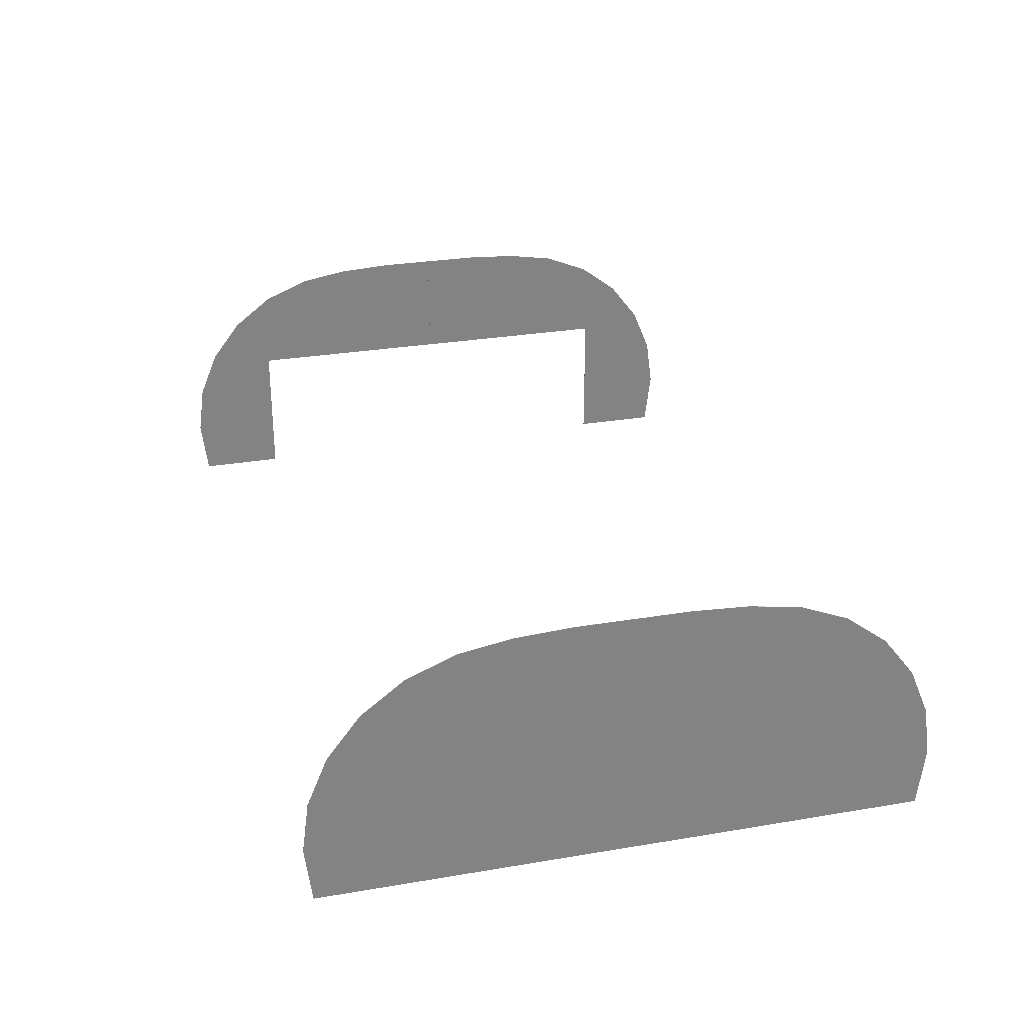
<metadata>
{"format":"obj","ext":"obj","renderer":"f3d","projection":"perspective","resolution":1024,"background":"white","views":[{"elev":29.1,"azim":75.9,"up":"+Y"}]}
</metadata>
<code>
o Circle.002_Circle.006
v -20.66 2.657 14.01
v -20.66 4.657 13.09
v -20.66 6.657 11.63
v -20.66 6.657 9.724
v -20.66 6.657 7.506
v -20.66 6.657 5.125
v -20.66 6.657 2.568
v -20.66 12.08 2.568
v -20.66 11.94 5.125
v -20.66 11.54 7.506
v -20.66 10.62 9.724
v -20.66 9.16 11.63
v -20.66 7.255 13.09
v -20.66 5.037 14.01
v -20.66 2.657 14.32
v -20.66 5e-06 14.01
v -20.66 5e-06 11.63
v -20.66 5e-06 13.09
v -20.66 5e-06 13.77
v -20.66 10.47 9.914
v -20.66 5e-06 9.914
v -20.66 6.657 9.914
v -20.66 12.08 0.2568
v -20.66 6.657 0.2568
v -20.66 12.08 -2e-06
v -20.66 6.657 -2e-06
v -20.66 2.657 -14.01
v -20.66 4.657 -13.09
v -20.66 6.657 -11.63
v -20.66 6.657 -9.724
v -20.66 6.657 -7.506
v -20.66 6.657 -5.125
v -20.66 6.657 -2.568
v -20.66 12.08 -2.568
v -20.66 11.94 -5.125
v -20.66 11.54 -7.506
v -20.66 10.62 -9.724
v -20.66 9.16 -11.63
v -20.66 7.255 -13.09
v -20.66 5.037 -14.01
v -20.66 2.657 -14.32
v -20.66 5e-06 -14.01
v -20.66 5e-06 -11.63
v -20.66 5e-06 -13.09
v -20.66 5e-06 -13.77
v -20.66 12.08 -2e-06
v -20.66 6.657 -2e-06
v -20.66 6.657 -9.914
v -20.66 5e-06 -9.914
v -20.66 10.47 -9.914
v -20.66 6.657 -0.2568
v -20.66 12.08 -0.2568
v 20.66 2.657 14.01
v 20.66 4.657 13.09
v 20.66 6.657 11.63
v 20.66 6.657 9.724
v 20.66 6.657 7.506
v 20.66 6.657 5.125
v 20.66 6.657 2.568
v 20.66 12.08 2.568
v 20.66 11.94 5.125
v 20.66 11.54 7.506
v 20.66 10.62 9.724
v 20.66 9.16 11.63
v 20.66 7.255 13.09
v 20.66 5.037 14.01
v 20.66 2.657 14.32
v 20.66 5e-06 14.01
v 20.66 5e-06 2.568
v 20.66 5e-06 5.125
v 20.66 5e-06 7.506
v 20.66 5e-06 9.724
v 20.66 5e-06 11.63
v 20.66 5e-06 13.09
v 20.66 5e-06 13.77
v 20.66 2.657 -14.01
v 20.66 4.657 -13.09
v 20.66 6.657 -11.63
v 20.66 6.657 -9.724
v 20.66 6.657 -7.506
v 20.66 6.657 -5.125
v 20.66 6.657 -2.568
v 20.66 12.08 2e-06
v 20.66 12.08 -2.568
v 20.66 11.94 -5.125
v 20.66 11.54 -7.506
v 20.66 10.62 -9.724
v 20.66 9.16 -11.63
v 20.66 7.255 -13.09
v 20.66 5.037 -14.01
v 20.66 2.657 -14.32
v 20.66 5e-06 -14.01
v 20.66 5e-06 -2.568
v 20.66 5e-06 -5.125
v 20.66 5e-06 -7.506
v 20.66 5e-06 -9.724
v 20.66 5e-06 -11.63
v 20.66 5e-06 -13.09
v 20.66 5e-06 -13.77
v 20.66 5e-06 2e-06
v 20.66 6.657 2e-06
v 20.66 6.657 9.914
v 20.66 5e-06 9.914
v 20.66 10.47 9.914
v 20.66 10.47 -9.914
v 20.66 5e-06 -9.914
v 20.66 6.657 -9.914
v 20.66 6.657 0.2568
v 20.66 12.08 0.2568
v 20.66 5e-06 0.2568
v 20.66 5e-06 -0.2568
v 20.66 12.08 -0.2568
v 20.66 6.657 -0.2568
v 20.46 6.657 9.724
v 20.46 5e-06 9.724
v 20.46 6.657 -9.724
v 20.46 5e-06 -9.724
v 20.46 5e-06 2e-06
v 20.46 6.657 2e-06
v 20.46 6.657 9.914
v 20.46 5e-06 9.914
v 20.46 5e-06 -9.914
v 20.46 6.657 -9.914
v 20.46 6.657 0.2568
v 20.46 5e-06 0.2568
v 20.46 5e-06 -0.2568
v 20.46 6.657 -0.2568
v -20.67 2.657 14.01
v -20.67 4.657 13.09
v -20.67 6.657 11.63
v -20.67 6.657 9.724
v -20.67 6.657 7.506
v -20.67 6.657 5.125
v -20.67 6.657 2.568
v -20.67 12.08 2.568
v -20.67 11.94 5.125
v -20.67 11.54 7.506
v -20.67 10.62 9.724
v -20.67 9.16 11.63
v -20.67 7.255 13.09
v -20.67 5.037 14.01
v -20.67 2.657 14.32
v -20.67 5e-06 14.01
v -20.67 5e-06 11.63
v -20.67 5e-06 13.09
v -20.67 5e-06 13.77
v -20.67 10.47 9.914
v -20.67 5e-06 9.914
v -20.67 6.657 9.914
v -20.67 12.08 0.2568
v -20.67 6.657 0.2568
v -20.67 12.08 -2e-06
v -20.67 6.657 -2e-06
v -20.65 2.657 -14.01
v -20.65 4.657 -13.09
v -20.65 6.657 -11.63
v -20.65 6.657 -9.724
v -20.65 6.657 -7.506
v -20.65 6.657 -5.125
v -20.65 6.657 -2.568
v -20.65 12.08 -2.568
v -20.65 11.94 -5.125
v -20.65 11.54 -7.506
v -20.65 10.62 -9.724
v -20.65 9.16 -11.63
v -20.65 7.255 -13.09
v -20.65 5.037 -14.01
v -20.65 2.657 -14.32
v -20.65 5e-06 -14.01
v -20.65 5e-06 -11.63
v -20.65 5e-06 -13.09
v -20.65 5e-06 -13.77
v -20.65 12.08 -2e-06
v -20.65 6.657 -2e-06
v -20.65 6.657 -9.914
v -20.65 5e-06 -9.914
v -20.65 10.47 -9.914
v -20.65 6.657 -0.2568
v -20.65 12.08 -0.2568
v 20.65 2.657 14.01
v 20.65 4.657 13.09
v 20.65 6.657 11.63
v 20.65 6.661 9.72
v 20.65 6.657 7.506
v 20.65 6.657 5.125
v 20.65 6.657 2.568
v 20.65 12.08 2.568
v 20.65 11.94 5.125
v 20.65 11.54 7.506
v 20.65 10.62 9.724
v 20.65 9.16 11.63
v 20.65 7.255 13.09
v 20.65 5.037 14.01
v 20.65 2.657 14.32
v 20.65 5e-06 14.01
v 20.65 5e-06 2.568
v 20.65 5e-06 5.125
v 20.65 5e-06 7.506
v 20.66 5e-06 9.714
v 20.65 5e-06 11.63
v 20.65 5e-06 13.09
v 20.65 5e-06 13.77
v 20.67 2.657 -14.01
v 20.67 4.657 -13.09
v 20.67 6.657 -11.63
v 20.66 6.653 -9.728
v 20.67 6.657 -7.506
v 20.67 6.657 -5.125
v 20.67 6.657 -2.568
v 20.65 12.08 2e-06
v 20.67 12.08 -2.568
v 20.67 11.94 -5.125
v 20.67 11.54 -7.506
v 20.67 10.62 -9.724
v 20.67 9.16 -11.63
v 20.67 7.255 -13.09
v 20.67 5.037 -14.01
v 20.67 2.657 -14.32
v 20.67 5e-06 -14.01
v 20.67 5e-06 -2.568
v 20.67 5e-06 -5.125
v 20.67 5e-06 -7.506
v 20.66 5e-06 -9.734
v 20.67 5e-06 -11.63
v 20.67 5e-06 -13.09
v 20.67 5e-06 -13.77
v 20.65 5e-06 2e-06
v 20.66 6.647 2e-06
v 20.65 6.661 9.918
v 20.66 5e-06 9.924
v 20.65 10.47 9.914
v 20.67 10.47 -9.914
v 20.66 5e-06 -9.904
v 20.66 6.653 -9.91
v 20.65 6.661 0.2608
v 20.65 12.08 0.2568
v 20.66 5e-06 0.2668
v 20.66 5e-06 -0.2468
v 20.67 12.08 -0.2568
v 20.66 6.653 -0.2527
v 20.45 6.662 9.718
v 20.45 5e-06 9.717
v 20.46 6.651 -9.729
v 20.46 5e-06 -9.731
v 20.47 5e-06 2e-06
v 20.46 6.666 2e-06
v 20.45 6.662 9.92
v 20.45 5e-06 9.921
v 20.46 5e-06 -9.907
v 20.46 6.651 -9.908
v 20.45 6.662 0.2625
v 20.45 5e-06 0.2638
v 20.46 5e-06 -0.2497
v 20.46 6.651 -0.251
v -20.67 2.657 14.01
v -20.67 4.657 13.09
v -20.67 6.657 11.63
v -20.66 6.664 9.724
v -20.66 6.664 7.506
v -20.66 6.664 5.125
v -20.66 6.664 2.568
v -20.66 12.07 2.567
v -20.66 11.93 5.125
v -20.66 11.53 7.504
v -20.66 10.61 9.72
v -20.66 9.154 11.62
v -20.66 7.251 13.08
v -20.66 5.035 14
v -20.66 2.657 14.31
v -20.66 0.006073 14
v -20.66 0.007076 11.63
v -20.66 0.007076 13.09
v -20.66 0.007076 13.77
v -20.66 10.47 9.91
v -20.66 0.005778 9.92
v -20.66 6.66 9.917
v -20.66 12.07 0.2568
v -20.66 6.664 0.2568
v -20.66 12.07 0.005772
v -20.66 6.662 0.005772
v -20.65 2.657 -14.01
v -20.65 4.657 -13.09
v -20.65 6.657 -11.63
v -20.65 6.664 -9.724
v -20.65 6.664 -7.506
v -20.65 6.664 -5.125
v -20.65 6.664 -2.568
v -20.65 12.07 -2.567
v -20.65 11.93 -5.125
v -20.65 11.53 -7.504
v -20.65 10.61 -9.72
v -20.65 9.154 -11.62
v -20.65 7.251 -13.08
v -20.65 5.035 -14
v -20.65 2.657 -14.31
v -20.65 0.006073 -14
v -20.65 0.007076 -11.63
v -20.65 0.007076 -13.09
v -20.65 0.007076 -13.77
v -20.65 12.07 -0.005776
v -20.65 6.662 -0.005775
v -20.65 6.66 -9.917
v -20.65 0.005778 -9.92
v -20.65 10.47 -9.91
v -20.65 6.664 -0.2568
v -20.65 12.07 -0.2568
v 20.65 2.657 14.01
v 20.65 4.657 13.09
v 20.65 6.657 11.63
v 20.65 6.661 9.72
v 20.65 6.657 7.506
v 20.65 6.657 5.125
v 20.65 6.657 2.568
v 20.65 12.07 2.567
v 20.65 11.93 5.125
v 20.65 11.53 7.504
v 20.65 10.61 9.72
v 20.65 9.154 11.62
v 20.65 7.251 13.08
v 20.65 5.035 14
v 20.65 2.657 14.31
v 20.65 0.006073 14
v 20.65 0.007076 2.568
v 20.65 0.007076 5.125
v 20.65 0.007076 7.506
v 20.66 0.007076 9.717
v 20.65 0.007076 11.63
v 20.65 0.007076 13.09
v 20.65 0.007076 13.77
v 20.67 2.657 -14.01
v 20.67 4.657 -13.09
v 20.67 6.657 -11.63
v 20.66 6.653 -9.728
v 20.67 6.657 -7.506
v 20.67 6.657 -5.125
v 20.67 6.657 -2.568
v 20.66 12.07 2e-06
v 20.66 12.07 -2.567
v 20.66 11.93 -5.125
v 20.66 11.53 -7.504
v 20.66 10.61 -9.72
v 20.66 9.154 -11.62
v 20.66 7.251 -13.08
v 20.66 5.035 -14
v 20.66 2.657 -14.31
v 20.66 0.006073 -14
v 20.66 0.007076 -2.568
v 20.66 0.007076 -5.125
v 20.66 0.007076 -7.506
v 20.66 0.009491 -9.727
v 20.66 0.007076 -11.63
v 20.66 0.007076 -13.09
v 20.66 0.007076 -13.77
v 20.66 0.01001 2e-06
v 20.66 6.647 2e-06
v 20.65 6.661 9.918
v 20.66 0.007076 9.921
v 20.65 10.47 9.91
v 20.66 10.47 -9.91
v 20.66 0.009491 -9.911
v 20.66 6.653 -9.91
v 20.65 6.661 0.2608
v 20.65 12.07 0.2568
v 20.66 -0.007066 0.2638
v 20.66 0.009491 -0.2536
v 20.66 12.07 -0.2568
v 20.66 6.653 -0.2527
v 20.45 6.662 9.718
v 20.45 0.00905 9.721
v 20.46 6.651 -9.729
v 20.46 0.005778 -9.729
v 20.47 5e-06 2e-06
v 20.46 6.666 2e-06
v 20.45 6.662 9.92
v 20.45 0.00905 9.917
v 20.46 0.005778 -9.908
v 20.46 6.651 -9.908
v 20.45 6.662 0.2625
v 20.45 5e-06 0.2638
v 20.46 0.005778 -0.251
v 20.46 6.651 -0.251
v -20.66 2.657 14.01
v -20.66 4.657 13.09
v -20.66 6.657 11.63
v -20.66 6.664 9.724
v -20.66 6.664 7.506
v -20.66 6.664 5.125
v -20.66 6.664 2.568
v -20.66 12.07 2.567
v -20.66 11.93 5.125
v -20.66 11.53 7.504
v -20.66 10.61 9.72
v -20.66 9.154 11.62
v -20.66 7.251 13.08
v -20.66 5.035 14
v -20.66 2.657 14.31
v -20.66 0.006073 14
v -20.66 0.007076 11.63
v -20.66 0.007076 13.09
v -20.66 0.007076 13.77
v -20.66 10.47 9.91
v -20.66 0.005778 9.92
v -20.66 6.66 9.917
v -20.66 12.07 0.2568
v -20.66 6.664 0.2568
v -20.66 12.07 0.005772
v -20.66 6.662 0.005772
v -20.66 2.657 -14.01
v -20.66 4.657 -13.09
v -20.66 6.657 -11.63
v -20.65 6.664 -9.724
v -20.65 6.664 -7.506
v -20.65 6.664 -5.125
v -20.65 6.664 -2.568
v -20.65 12.07 -2.567
v -20.65 11.93 -5.125
v -20.65 11.53 -7.504
v -20.65 10.61 -9.72
v -20.65 9.154 -11.62
v -20.65 7.251 -13.08
v -20.65 5.035 -14
v -20.65 2.657 -14.31
v -20.65 0.006073 -14
v -20.65 0.007076 -11.63
v -20.65 0.007076 -13.09
v -20.65 0.007076 -13.77
v -20.65 12.07 -0.005776
v -20.65 6.662 -0.005775
v -20.65 6.66 -9.917
v -20.65 0.005778 -9.92
v -20.65 10.47 -9.91
v -20.65 6.664 -0.2568
v -20.65 12.07 -0.2568
v 20.66 2.657 14.01
v 20.66 4.657 13.09
v 20.66 6.657 11.63
v 20.66 6.657 9.724
v 20.66 6.657 7.506
v 20.66 6.657 5.125
v 20.66 6.657 2.568
v 20.65 12.07 2.567
v 20.65 11.93 5.125
v 20.65 11.53 7.504
v 20.65 10.61 9.72
v 20.65 9.154 11.62
v 20.65 7.251 13.08
v 20.65 5.035 14
v 20.65 2.657 14.31
v 20.65 0.006073 14
v 20.65 0.007072 2.568
v 20.65 0.007076 5.125
v 20.65 0.007072 7.506
v 20.66 0.00949 9.717
v 20.65 0.00707 11.63
v 20.65 0.007076 13.09
v 20.65 0.007076 13.77
v 20.66 2.657 -14.01
v 20.66 4.657 -13.09
v 20.66 6.657 -11.63
v 20.66 6.657 -9.724
v 20.66 6.657 -7.506
v 20.66 6.657 -5.125
v 20.66 6.657 -2.568
v 20.65 12.07 -0.000269
v 20.66 12.07 -2.567
v 20.66 11.93 -5.125
v 20.66 11.53 -7.504
v 20.66 10.61 -9.72
v 20.66 9.154 -11.62
v 20.66 7.251 -13.08
v 20.66 5.035 -14
v 20.66 2.657 -14.31
v 20.66 0.006073 -14
v 20.66 0.007072 -2.568
v 20.66 0.007076 -5.125
v 20.66 0.007072 -7.506
v 20.66 0.007035 -9.726
v 20.66 0.00707 -11.63
v 20.66 0.007076 -13.09
v 20.66 0.007076 -13.77
v 20.65 -0.001132 0.009935
v 20.65 6.654 -0.000367
v 20.66 6.657 9.914
v 20.66 0.009491 9.921
v 20.65 10.47 9.91
v 20.66 10.47 -9.91
v 20.66 0.007035 -9.911
v 20.66 6.657 -9.914
v 20.66 6.657 0.2569
v 20.65 12.07 0.2568
v 20.66 0.009481 0.2636
v 20.66 0.009506 -0.2499
v 20.66 12.07 -0.257
v 20.66 6.657 -0.2569
v 20.46 6.657 9.724
v 20.45 0.005804 9.722
v 20.46 6.657 -9.724
v 20.46 0.009057 -9.728
v 20.47 0.005566 0.00831
v 20.46 6.661 0.008036
v 20.46 6.657 9.914
v 20.45 0.005804 9.915
v 20.46 0.009057 -9.91
v 20.46 6.657 -9.914
v 20.46 6.657 0.2569
v 20.46 0.000367 0.257
v 20.46 0.009061 -0.2527
v 20.46 6.657 -0.2568
f 5 6 9 10
f 22 4 11 20
f 1 2 13 14
f 19 1 15 16
f 21 22 3 17
f 17 3 2 18
f 1 19 18 2
f 15 1 14
f 13 2 3 12
f 11 4 5 10
f 9 6 7 8
f 3 22 20 12
f 7 24 23 8
f 26 25 23 24
f 31 32 35 36
f 48 30 37 50
f 27 28 39 40
f 45 27 41 42
f 49 48 29 43
f 43 29 28 44
f 44 28 27 45
f 41 27 40
f 39 28 29 38
f 37 30 31 36
f 35 32 33 34
f 51 47 46 52
f 29 48 50 38
f 33 51 52 34
f 57 58 61 62
f 102 56 63 104
f 53 54 65 66
f 75 53 67 68
f 69 59 58 70
f 70 58 57 71
f 71 57 56 72
f 103 102 55 73
f 73 55 54 74
f 74 54 53 75
f 67 53 66
f 65 54 55 64
f 63 56 57 62
f 61 58 59 60
f 80 81 85 86
f 107 79 87 105
f 76 77 89 90
f 99 76 91 92
f 111 113 82 93
f 93 82 81 94
f 94 81 80 95
f 95 80 79 96
f 106 107 78 97
f 97 78 77 98
f 98 77 76 99
f 91 76 90
f 113 101 83 112
f 89 77 78 88
f 87 79 80 86
f 85 81 82 84
f 110 108 59 69
f 108 101 83 109
f 55 102 104 64
f 120 114 56 102
f 78 107 105 88
f 113 111 126 127
f 59 108 109 60
f 102 103 121 120
f 82 113 112 84
f 115 114 120 121
f 117 116 123 122
f 118 119 124 125
f 118 119 127 126
f 116 117 96 79
f 127 119 101 113
f 124 119 101 108
f 108 110 125 124
f 114 115 72 56
f 123 116 79 107
f 107 106 122 123
f 100 110 108 101
f 100 111 113 101
f 79 96 106 107
f 56 72 103 102
f 137 136 133 132
f 147 138 131 149
f 141 140 129 128
f 143 142 128 146
f 144 130 149 148
f 145 129 130 144
f 146 128 129 145
f 141 128 142
f 139 130 129 140
f 137 132 131 138
f 135 134 133 136
f 139 147 149 130
f 135 150 151 134
f 151 150 152 153
f 163 162 159 158
f 177 164 157 175
f 167 166 155 154
f 169 168 154 172
f 170 156 175 176
f 171 155 156 170
f 172 154 155 171
f 167 154 168
f 165 156 155 166
f 163 158 157 164
f 161 160 159 162
f 179 173 174 178
f 165 177 175 156
f 161 179 178 160
f 189 188 185 184
f 231 190 183 229
f 193 192 181 180
f 195 194 180 202
f 197 185 186 196
f 198 184 185 197
f 199 183 184 198
f 200 182 229 230
f 201 181 182 200
f 202 180 181 201
f 193 180 194
f 191 182 181 192
f 189 184 183 190
f 187 186 185 188
f 213 212 208 207
f 232 214 206 234
f 217 216 204 203
f 219 218 203 226
f 220 209 240 238
f 221 208 209 220
f 222 207 208 221
f 223 206 207 222
f 224 205 234 233
f 225 204 205 224
f 226 203 204 225
f 217 203 218
f 239 210 228 240
f 215 205 204 216
f 213 207 206 214
f 211 209 208 212
f 196 186 235 237
f 236 210 228 235
f 191 231 229 182
f 229 183 241 247
f 215 232 234 205
f 254 253 238 240
f 187 236 235 186
f 247 248 230 229
f 211 239 240 209
f 248 247 241 242
f 249 250 243 244
f 252 251 246 245
f 253 254 246 245
f 206 223 244 243
f 240 228 246 254
f 235 228 246 251
f 251 252 237 235
f 183 199 242 241
f 234 206 243 250
f 250 249 233 234
f 228 235 237 227
f 228 240 238 227
f 234 233 223 206
f 229 230 199 183
f 97 98 225 224
f 90 89 216 217
f 37 36 163 164
f 26 24 151 153
f 65 64 191 192
f 47 51 178 174
f 68 67 194 195
f 6 5 132 133
f 5 4 131 132
f 112 83 210 239
f 106 97 224 233
f 92 91 218 219
f 36 35 162 163
f 50 37 164 177
f 35 34 161 162
f 24 7 134 151
f 34 52 179 161
f 110 100 227 237
f 31 30 157 158
f 115 121 248 242
f 21 17 144 148
f 49 43 170 176
f 118 125 252 245
f 41 40 167 168
f 73 74 201 200
f 8 23 150 135
f 126 111 238 253
f 71 72 199 198
f 32 31 158 159
f 23 25 152 150
f 93 94 221 220
f 94 95 222 221
f 25 26 153 152
f 10 9 136 137
f 33 32 159 160
f 95 96 223 222
f 39 38 165 166
f 75 68 195 202
f 18 19 146 145
f 20 11 138 147
f 46 47 174 173
f 111 100 227 238
f 89 88 215 216
f 118 126 253 245
f 106 96 223 233
f 64 104 231 191
f 91 90 217 218
f 43 44 171 170
f 111 93 220 238
f 44 45 172 171
f 110 69 196 237
f 14 13 140 141
f 67 66 193 194
f 60 109 236 187
f 15 14 141 142
f 84 112 239 211
f 12 20 147 139
f 38 50 177 165
f 66 65 192 193
f 88 105 232 215
f 30 48 175 157
f 122 106 233 249
f 74 75 202 201
f 13 12 139 140
f 117 122 249 244
f 45 42 169 172
f 16 15 142 143
f 51 33 160 178
f 61 60 187 188
f 9 8 135 136
f 42 41 168 169
f 99 92 219 226
f 86 85 212 213
f 109 83 210 236
f 85 84 211 212
f 19 16 143 146
f 103 72 199 230
f 125 110 237 252
f 11 10 137 138
f 70 71 198 197
f 48 49 176 175
f 40 39 166 167
f 4 22 149 131
f 104 63 190 231
f 52 46 173 179
f 96 117 244 223
f 63 62 189 190
f 87 86 213 214
f 62 61 188 189
f 72 115 242 199
f 7 6 133 134
f 105 87 214 232
f 69 70 197 196
f 98 99 226 225
f 103 73 200 230
f 17 18 145 144
f 121 103 230 248
f 22 21 148 149
f 264 263 260 259
f 274 265 258 276
f 268 267 256 255
f 270 269 255 273
f 271 257 276 275
f 272 256 257 271
f 273 255 256 272
f 268 255 269
f 266 257 256 267
f 264 259 258 265
f 262 261 260 263
f 266 274 276 257
f 262 277 278 261
f 278 277 279 280
f 290 289 286 285
f 304 291 284 302
f 294 293 282 281
f 296 295 281 299
f 297 283 302 303
f 298 282 283 297
f 299 281 282 298
f 294 281 295
f 292 283 282 293
f 290 285 284 291
f 288 287 286 289
f 306 300 301 305
f 292 304 302 283
f 288 306 305 287
f 316 315 312 311
f 358 317 310 356
f 320 319 308 307
f 322 321 307 329
f 324 312 313 323
f 325 311 312 324
f 326 310 311 325
f 327 309 356 357
f 328 308 309 327
f 329 307 308 328
f 320 307 321
f 318 309 308 319
f 316 311 310 317
f 314 313 312 315
f 340 339 335 334
f 359 341 333 361
f 344 343 331 330
f 346 345 330 353
f 347 336 367 365
f 348 335 336 347
f 349 334 335 348
f 350 333 334 349
f 351 332 361 360
f 352 331 332 351
f 353 330 331 352
f 344 330 345
f 366 337 355 367
f 342 332 331 343
f 340 334 333 341
f 338 336 335 339
f 323 313 362 364
f 363 337 355 362
f 318 358 356 309
f 356 310 368 374
f 342 359 361 332
f 381 380 365 367
f 314 363 362 313
f 374 375 357 356
f 338 366 367 336
f 375 374 368 369
f 376 377 370 371
f 379 378 373 372
f 380 381 373 372
f 333 350 371 370
f 367 355 373 381
f 362 355 373 378
f 378 379 364 362
f 310 326 369 368
f 361 333 370 377
f 377 376 360 361
f 355 362 364 354
f 355 367 365 354
f 361 360 350 333
f 356 357 326 310
f 386 387 390 391
f 403 385 392 401
f 382 383 394 395
f 400 382 396 397
f 402 403 384 398
f 398 384 383 399
f 399 383 382 400
f 396 382 395
f 394 383 384 393
f 392 385 386 391
f 390 387 388 389
f 384 403 401 393
f 388 405 404 389
f 407 406 404 405
f 412 413 416 417
f 429 411 418 431
f 408 409 420 421
f 426 408 422 423
f 430 429 410 424
f 424 410 409 425
f 425 409 408 426
f 422 408 421
f 420 409 410 419
f 418 411 412 417
f 416 413 414 415
f 432 428 427 433
f 410 429 431 419
f 414 432 433 415
f 438 439 442 443
f 483 437 444 485
f 434 435 446 447
f 456 434 448 449
f 450 440 439 451
f 451 439 438 452
f 452 438 437 453
f 484 483 436 454
f 454 436 435 455
f 455 435 434 456
f 448 434 447
f 446 435 436 445
f 444 437 438 443
f 442 439 440 441
f 461 462 466 467
f 488 460 468 486
f 457 458 470 471
f 480 457 472 473
f 492 494 463 474
f 474 463 462 475
f 475 462 461 476
f 476 461 460 477
f 487 488 459 478
f 478 459 458 479
f 479 458 457 480
f 472 457 471
f 494 482 464 493
f 470 458 459 469
f 468 460 461 467
f 466 462 463 465
f 491 489 440 450
f 489 482 464 490
f 436 483 485 445
f 501 495 437 483
f 459 488 486 469
f 494 492 507 508
f 440 489 490 441
f 483 484 502 501
f 463 494 493 465
f 496 495 501 502
f 498 497 504 503
f 499 500 505 506
f 499 500 508 507
f 497 498 477 460
f 508 500 482 494
f 505 500 482 489
f 489 491 506 505
f 495 496 453 437
f 504 497 460 488
f 488 487 503 504
f 481 491 489 482
f 481 492 494 482
f 460 477 487 488
f 437 453 484 483
f 478 479 352 351
f 471 470 343 344
f 418 417 290 291
f 407 405 278 280
f 446 445 318 319
f 428 432 305 301
f 449 448 321 322
f 387 386 259 260
f 386 385 258 259
f 493 464 337 366
f 487 478 351 360
f 473 472 345 346
f 417 416 289 290
f 431 418 291 304
f 416 415 288 289
f 405 388 261 278
f 415 433 306 288
f 491 481 354 364
f 412 411 284 285
f 496 502 375 369
f 402 398 271 275
f 430 424 297 303
f 499 506 379 372
f 422 421 294 295
f 454 455 328 327
f 389 404 277 262
f 507 492 365 380
f 452 453 326 325
f 413 412 285 286
f 404 406 279 277
f 474 475 348 347
f 475 476 349 348
f 406 407 280 279
f 391 390 263 264
f 414 413 286 287
f 476 477 350 349
f 420 419 292 293
f 456 449 322 329
f 399 400 273 272
f 401 392 265 274
f 427 428 301 300
f 492 481 354 365
f 470 469 342 343
f 499 507 380 372
f 487 477 350 360
f 445 485 358 318
f 472 471 344 345
f 424 425 298 297
f 492 474 347 365
f 425 426 299 298
f 491 450 323 364
f 395 394 267 268
f 448 447 320 321
f 441 490 363 314
f 396 395 268 269
f 465 493 366 338
f 393 401 274 266
f 419 431 304 292
f 447 446 319 320
f 469 486 359 342
f 411 429 302 284
f 503 487 360 376
f 455 456 329 328
f 394 393 266 267
f 498 503 376 371
f 426 423 296 299
f 397 396 269 270
f 432 414 287 305
f 442 441 314 315
f 390 389 262 263
f 423 422 295 296
f 480 473 346 353
f 467 466 339 340
f 490 464 337 363
f 466 465 338 339
f 400 397 270 273
f 484 453 326 357
f 506 491 364 379
f 392 391 264 265
f 451 452 325 324
f 429 430 303 302
f 421 420 293 294
f 385 403 276 258
f 485 444 317 358
f 433 427 300 306
f 477 498 371 350
f 444 443 316 317
f 468 467 340 341
f 443 442 315 316
f 453 496 369 326
f 388 387 260 261
f 486 468 341 359
f 450 451 324 323
f 479 480 353 352
f 484 454 327 357
f 398 399 272 271
f 502 484 357 375
f 403 402 275 276

</code>
